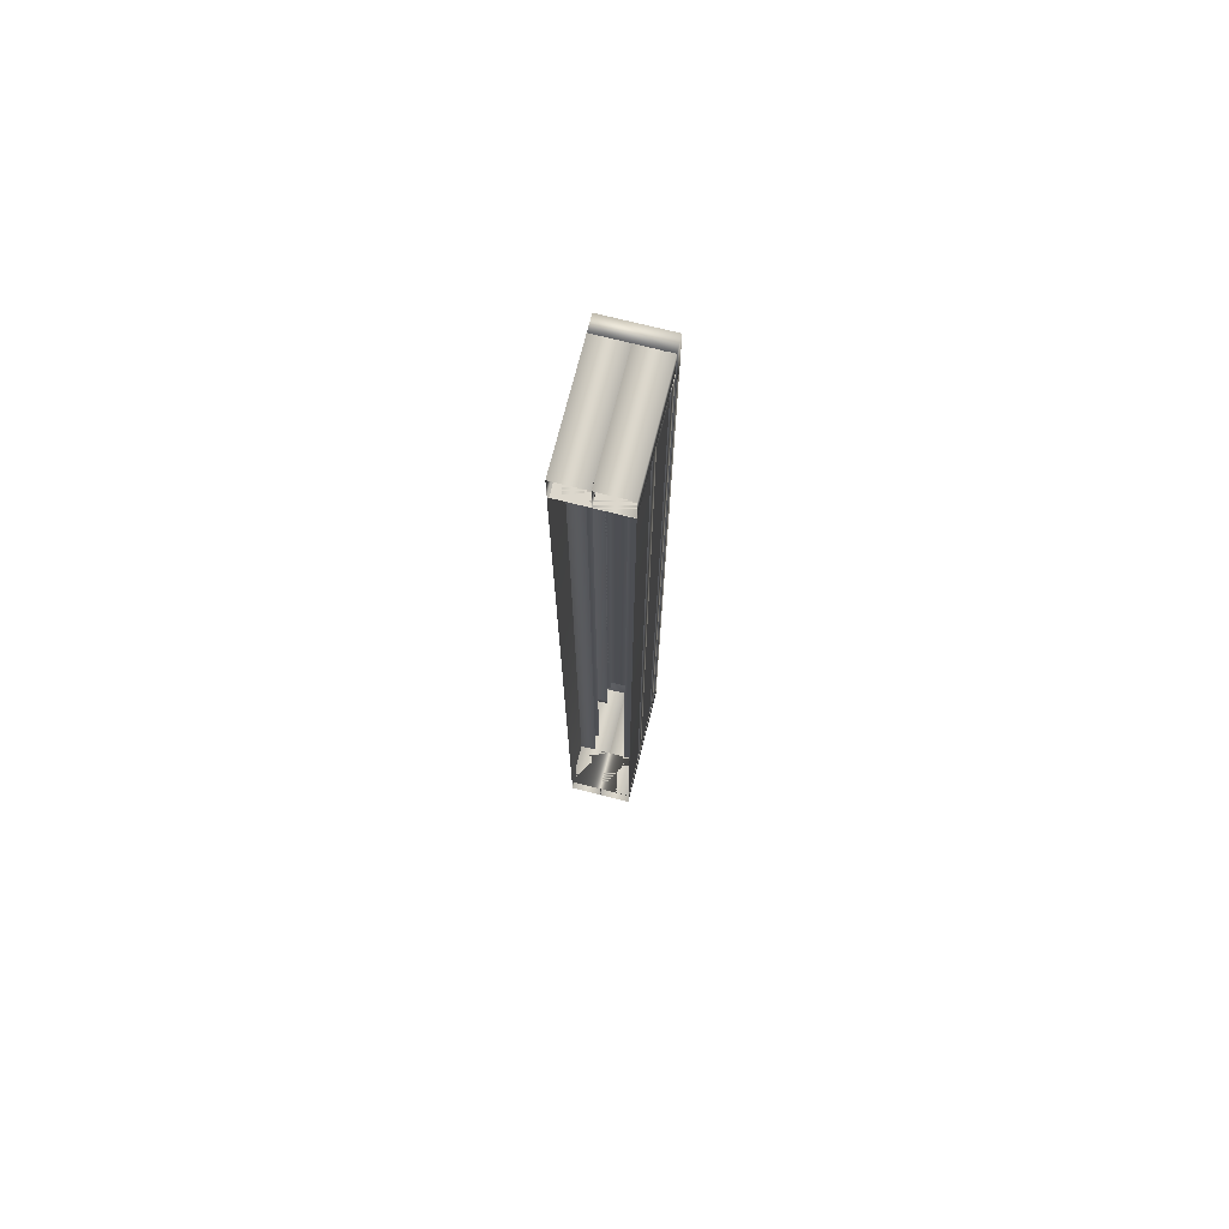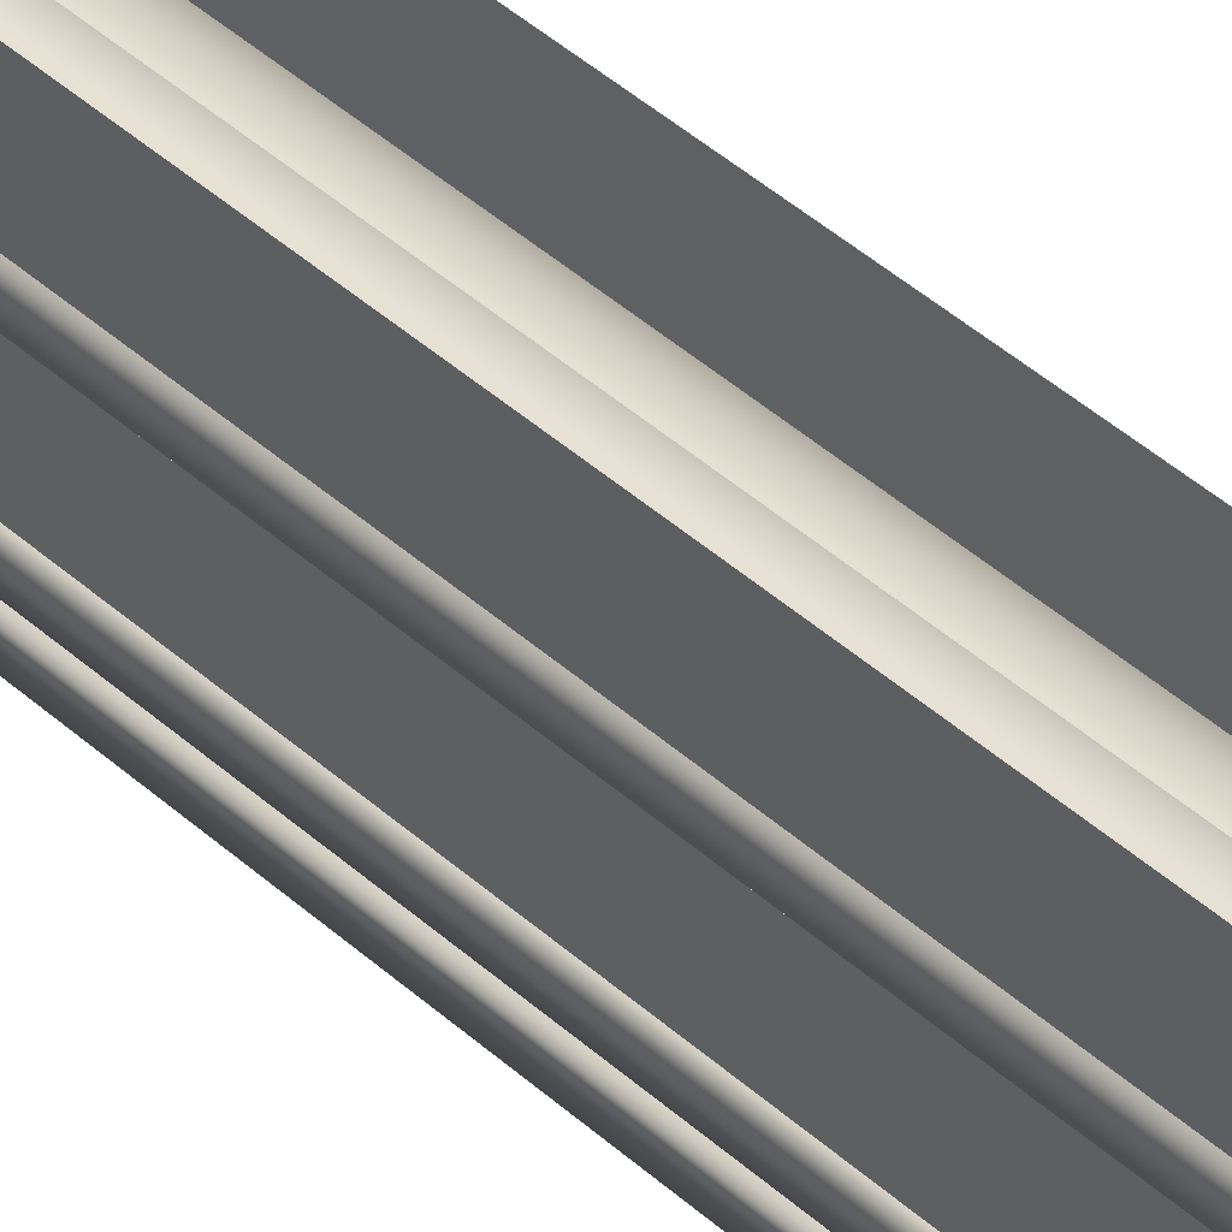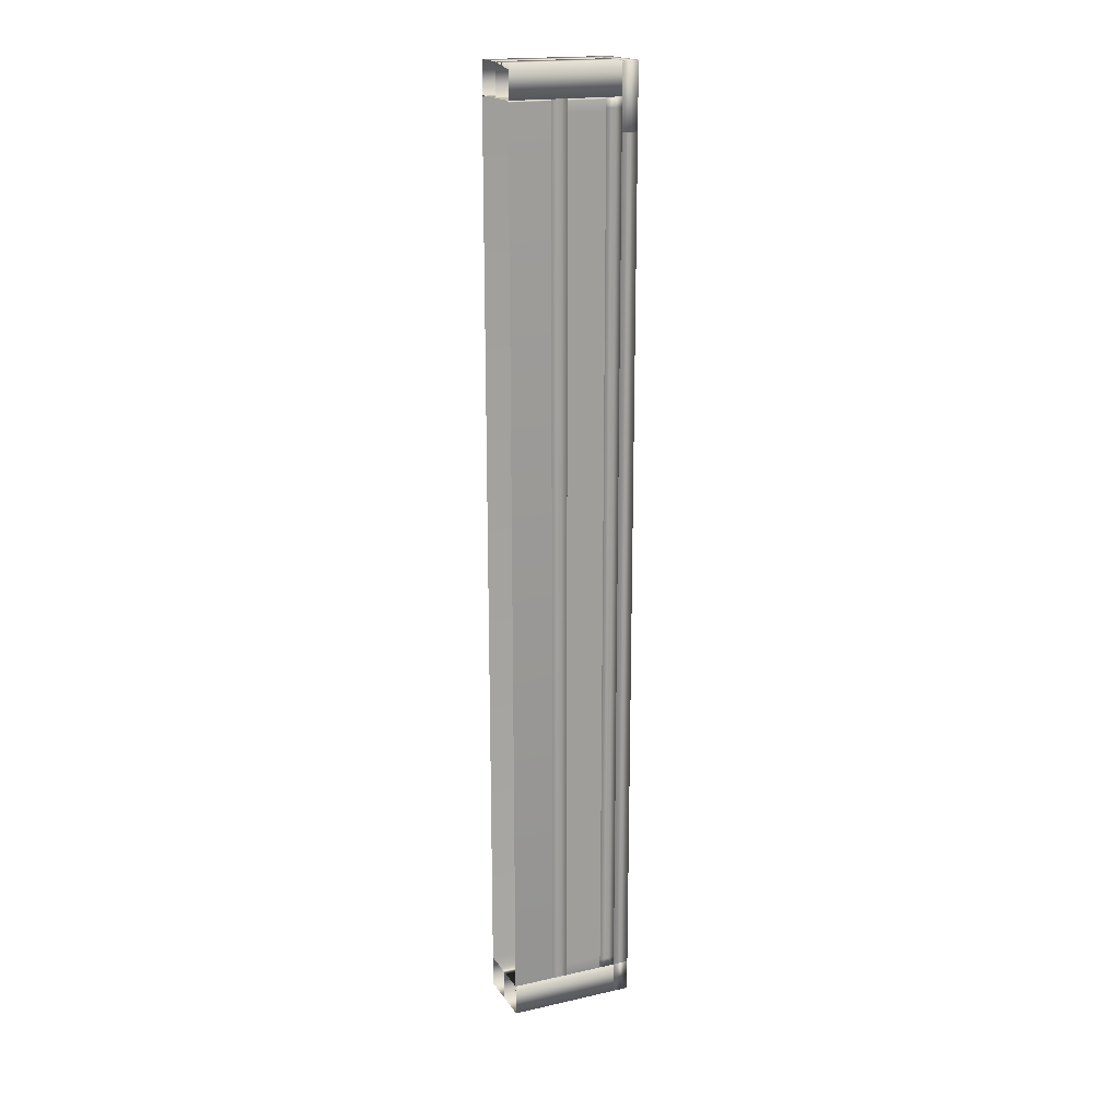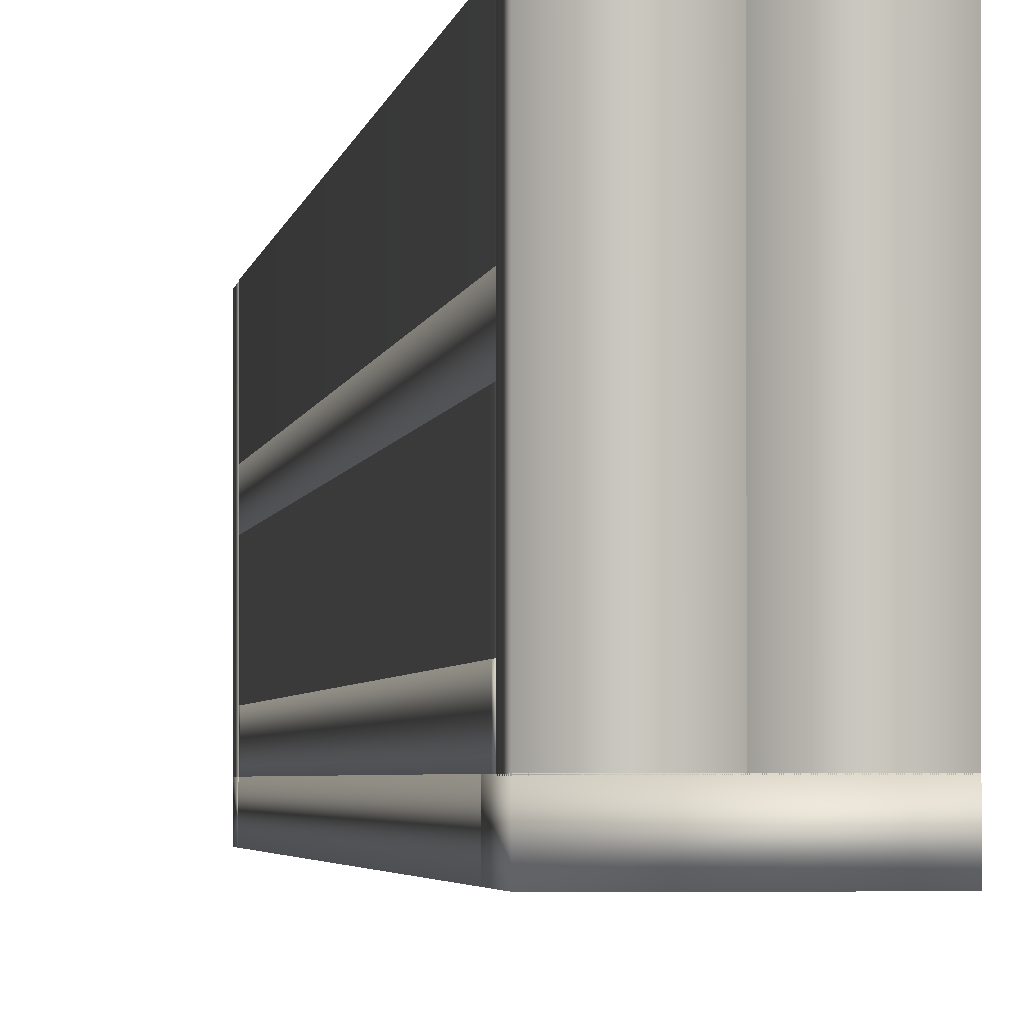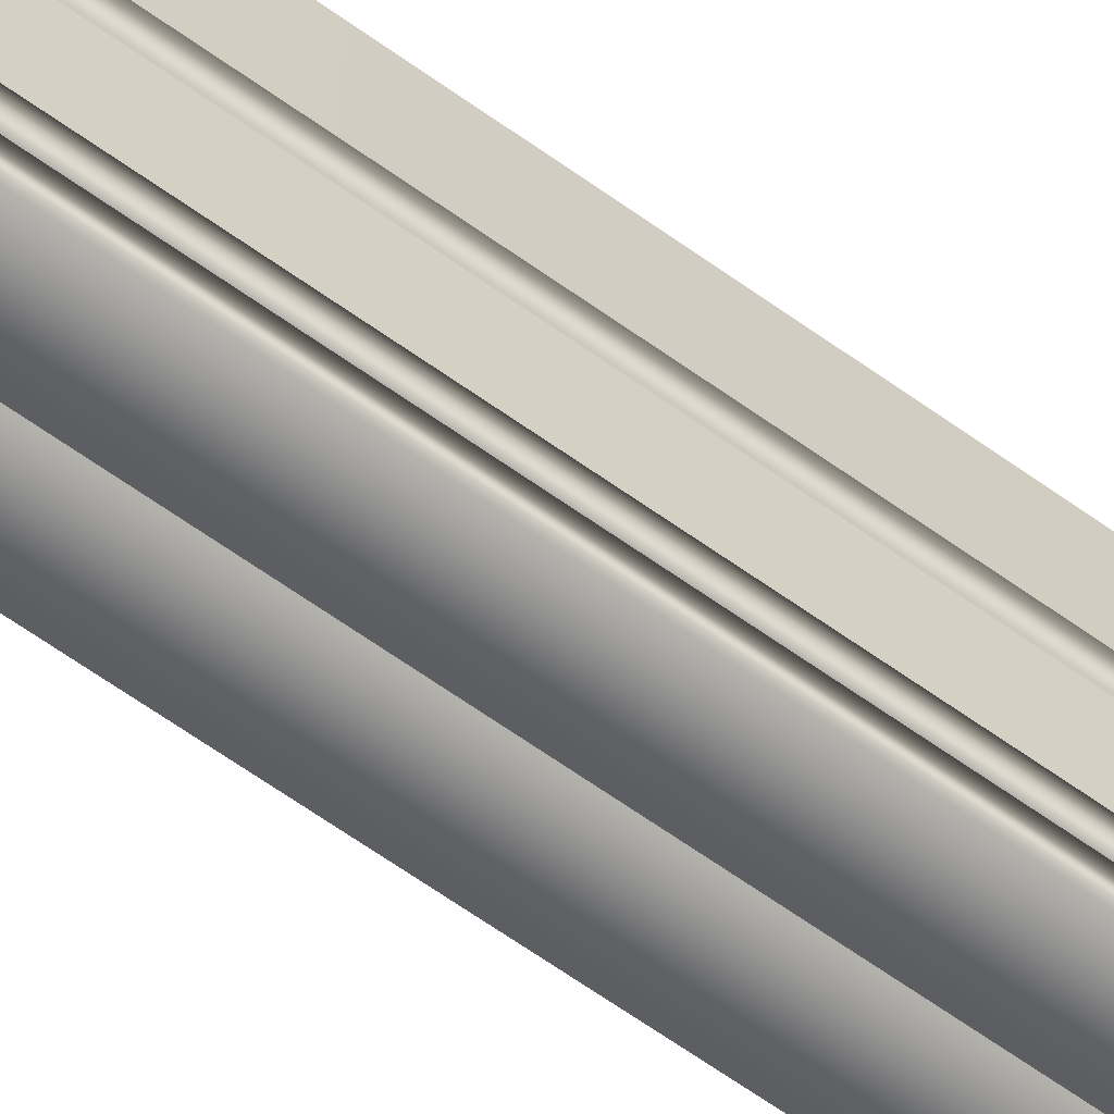
<metadata>
{"format":"obj","ext":"obj","renderer":"f3d","projection":"perspective","resolution":1024,"background":"white","views":[{"elev":72.8,"azim":14.2,"up":"+Y"},{"elev":38.6,"azim":139.4,"up":"+Z"},{"elev":18.4,"azim":66.6,"up":"+Y"},{"elev":-1.5,"azim":176.2,"up":"+Z"},{"elev":-58.8,"azim":-127.3,"up":"+Z"}]}
</metadata>
<code>
v  0.01 0.0015 0.0015
v  0.01 -0.0015 0.0015
v  0.01 -0.0015 -0.0015
v  0.01 0.0015 -0.0015
v  0.015 0.015 -0.015
v  0.015 -0.015 -0.015
v  0.015 0.015 0.015
v  0.015 -0.015 0.015
v  0 0 -0
o SandWorldHomeMeganeRealStep002
g SandWorldHomeMeganeRealStep002
f 1 2 3 4
f 5 4 3 6
f 7 1 4 5
f 2 8 6 3
f 1 7 8 2
f 9 7 5
f 9 5 6
f 9 6 8
f 9 8 7
v  -100 -1500 -150
v  -100 -1500 -200
v  100 -1500 -150
v  100 -1500 -200
v  100 -1400 -150
v  100 -1400 -200
v  -100 -1300 -200
v  -100 -1300 -150
v  0 -1400 -200
v  0 -1400 -150
v  100 -1400 20
v  100 -1400 70
v  50 -1400 70
v  50 -1400 20
v  -100 -1400 20
v  -50 -1400 20
v  -50 -1400 70
v  -100 -1400 70
v  0 -1300 -150
v  0 -1300 -200
v  -100 -1400 -150
v  -50 -1400 -150
v  -50 -1400 -125
v  -100 -1400 -125
v  -50 -1400 -100
v  -100 -1400 -100
v  50 -1400 -100
v  100 -1400 -125
v  100 -1400 -100
v  50 -1400 -125
v  100 -1400 -150
v  50 -1400 -150
v  0 -1500 199
v  -100 -1500 199
v  -100 -1500 24
v  0 -1500 24
v  -100 -1500 -63.5
v  0 -1400 199
v  0 -1500 -63.5
v  -100 -1500 -151
v  0 -1500 -151
v  0 -1400 -151
v  0 -1400 -63.5
v  -100 -1400 -151
v  0 -1400 24
v  -100 -1400 199
v  -100 -1400 -63.5
v  -100 -1400 24
v  100 -1500 199
v  100 -1500 24
v  100 -1400 199
v  100 -1500 -63.5
v  100 -1500 -151
v  100 -1400 -151
v  100 -1400 24
v  100 -1400 -63.5
v  0.0001 1300 -200
v  0.0001 1300 -150
v  100 1300 -150
v  100 1300 -200
v  100 1300 -200
v  100 1300 -150
v  0 1300 -150
v  0 1300 -200
v  0 1400 -150
v  0 1400 -200
v  -50 1400 20
v  -100 1400 20
v  -50 1400 70
v  -100 1400 70
v  -100 1400 -200
v  -100 1400 -150
v  100 1500 -150
v  100 1500 -200
v  100 1400 20
v  50 1400 20
v  50 1400 70
v  100 1400 70
v  -100 1500 -150
v  -100 1500 -200
v  100 1400 -150
v  50 1400 -150
v  50 1400 -125
v  100 1400 -125
v  50 1400 -100
v  100 1400 -100
v  -50 1400 -125
v  -50 1400 -150
v  -100 1400 -150
v  -100 1400 -125
v  -50 1400 -100
v  -100 1400 -100
v  0 1400 -151
v  -100 1400 -63.5
v  -100 1400 -151
v  0 1400 -63.5
v  0 1500 -151
v  -100 1400 24
v  0 1500 -63.5
v  -100 1500 -151
v  0 1400 24
v  0 1400 199
v  -100 1400 199
v  0 1500 199
v  0 1500 24
v  -100 1500 199
v  -100 1500 -63.5
v  -100 1500 24
v  100 1400 -151
v  100 1400 199
v  100 1400 -63.5
v  100 1400 24
v  100 1500 199
v  100 1500 -63.5
v  100 1500 -151
v  100 1500 24
o pasted__Edge00_Low596__EdgeStoneBlock03
g pasted__Edge00_Low596__EdgeStoneBlock03
f 10 11 12
f 11 13 12
f 14 12 13
f 15 14 13
f 11 10 16
f 10 17 16
f 18 19 15
f 19 14 15
f 20 21 22
f 23 20 22
f 15 14 18
f 14 19 18
f 24 25 26
f 27 24 26
f 28 19 29
f 19 18 29
f 16 17 28
f 29 16 28
f 29 28 16
f 28 17 16
f 30 31 32
f 33 30 32
f 33 32 34
f 35 33 34
f 36 37 38
f 36 39 37
f 37 39 40
f 39 41 40
f 13 18 15
f 13 11 18
f 18 11 16
f 18 16 29
f 19 12 14
f 19 10 12
f 17 10 19
f 17 19 28
f 42 43 44
f 45 42 44
f 45 44 46
f 47 42 45
f 45 46 48
f 48 46 49
f 48 49 50
f 51 48 50
f 52 48 51
f 52 45 48
f 53 52 51
f 54 47 45
f 54 45 52
f 54 55 47
f 56 52 53
f 56 54 52
f 49 56 53
f 49 46 56
f 57 55 54
f 56 57 54
f 46 57 56
f 57 43 55
f 46 44 57
f 44 43 57
f 58 42 45
f 59 58 45
f 59 45 48
f 60 58 59
f 59 48 61
f 48 50 61
f 61 50 62
f 61 62 63
f 64 60 59
f 64 47 60
f 59 61 65
f 64 59 65
f 65 61 63
f 64 54 47
f 64 65 54
f 47 54 42
f 54 45 42
f 65 63 52
f 54 65 52
f 54 52 45
f 52 63 51
f 45 52 48
f 52 51 48
f 48 51 50
f 66 67 68
f 69 66 68
f 70 71 72
f 73 70 72
f 74 75 73
f 72 74 73
f 76 77 78
f 77 79 78
f 75 80 74
f 80 81 74
f 82 71 70
f 83 82 70
f 75 74 80
f 74 81 80
f 84 85 86
f 87 84 86
f 81 88 89
f 80 81 89
f 83 89 88
f 82 83 88
f 90 91 92
f 93 90 92
f 93 92 94
f 95 93 94
f 96 97 98
f 99 96 98
f 100 96 99
f 100 99 101
f 71 74 72
f 71 82 74
f 74 82 88
f 74 88 81
f 75 70 73
f 75 83 70
f 89 83 75
f 89 75 80
f 102 103 104
f 105 103 102
f 106 105 102
f 105 107 103
f 106 108 105
f 106 109 108
f 105 110 107
f 108 110 105
f 107 111 112
f 110 111 107
f 110 113 111
f 114 113 110
f 108 114 110
f 114 115 113
f 108 116 114
f 108 109 116
f 114 117 115
f 114 116 117
f 115 117 112
f 117 107 112
f 116 107 117
f 116 103 107
f 109 103 116
f 109 104 103
f 106 102 108
f 102 105 108
f 102 118 105
f 108 105 114
f 114 111 113
f 114 110 111
f 105 110 114
f 110 119 111
f 105 118 120
f 105 120 110
f 110 121 119
f 110 120 121
f 119 121 122
f 118 123 120
f 118 124 123
f 123 124 106
f 123 106 108
f 120 125 121
f 120 123 125
f 121 125 122
f 123 108 125
f 125 113 122
f 125 108 114
f 125 114 113
v  -100 1395 70
v  -100 -1400 70
v  -100 -1400 95
v  -100 1395 95
v  -100 -1400 120
v  -100 1395 120
v  -100 -1400 200
v  -100 1395 200
v  100 1395 95
v  100 -1400 70
v  100 1395 70
v  100 -1400 95
v  100 1395 120
v  100 -1400 120
v  100 -1400 200
v  100 1395 200
v  95 1400 120
v  95 1400 95
v  95 1400 70
v  -95 1400 70
v  -95 1400 95
v  -95 1400 120
v  -95 1400 200
v  95 1400 200
o pasted__SandWorldHomeMeganeStep004__WallBrickBase04
g pasted__SandWorldHomeMeganeStep004__WallBrickBase04
f 126 127 128
f 126 128 129
f 128 130 129
f 129 130 131
f 130 132 131
f 131 132 133
f 134 135 136
f 137 135 134
f 138 137 134
f 138 139 137
f 138 140 139
f 138 141 140
f 128 127 135
f 137 128 135
f 137 130 128
f 137 139 130
f 139 140 130
f 140 132 130
f 142 138 143
f 138 134 143
f 143 134 144
f 134 136 144
f 145 126 146
f 126 129 146
f 146 129 147
f 129 131 147
f 147 131 148
f 131 133 148
f 146 144 145
f 143 144 146
f 147 143 146
f 142 143 147
f 148 142 147
f 149 142 148
f 141 142 149
f 138 142 141
v  -50 1400 70
v  -100 1400 70
v  -50 -1400 70
v  -100 -1400 70
v  -100 1400 20
v  -100 -1400 20
v  -50 -1400 20
v  -50 1400 20
v  50 -1400 70
v  100 -1400 70
v  50 1400 70
v  100 1400 70
v  100 -1400 20
v  100 1400 20
v  50 1400 20
v  50 -1400 20
v  100 -1400 -150
v  100 1300 -150
v  0.0001 1300 -150
v  0 -1400 -150
v  0.0001 1300 -200
v  0 -1400 -200
v  100 1300 -200
v  100 -1400 -200
v  0 -1300 -150
v  0 1400 -150
v  -100 1400 -150
v  -100 -1300 -150
v  -100 1400 -200
v  -100 -1300 -200
v  0 1400 -200
v  0 -1300 -200
v  50 1370 -100
v  50 -1370 -100
v  100 -1370 -100
v  100 1370 -100
v  100 1370 -125
v  100 -1370 -125
v  100 -1370 -150
v  100 1370 -150
v  50 1370 -150
v  50 -1370 -150
v  -100 1370 -100
v  -50 -1370 -100
v  -50 1370 -100
v  -100 -1370 -100
v  -100 -1370 -125
v  -100 1370 -125
v  -100 1370 -150
v  -100 -1370 -150
v  -50 -1370 -150
v  -50 1370 -150
v  100 -1400 -150
v  50 -1400 -150
v  100 -1400 -125
v  100 -1400 -100
v  50 -1400 -100
v  -50 -1400 -100
v  -100 -1400 -100
v  -100 -1400 -125
v  -100 -1400 -150
v  -50 -1400 -150
v  50 1400 -150
v  100 1400 -150
v  100 1400 -125
v  100 1400 -100
v  50 1400 -100
v  -100 1400 -100
v  -50 1400 -100
v  -100 1400 -125
v  -100 1400 -150
v  -50 1400 -150
o pasted__polySurface458_1__EdgeStoneBlock02
g pasted__polySurface458_1__EdgeStoneBlock02
f 150 151 152
f 151 153 152
f 151 154 153
f 154 155 153
f 154 156 155
f 154 157 156
f 158 159 160
f 159 161 160
f 159 162 161
f 162 163 161
f 162 164 163
f 162 165 164
f 166 167 168
f 166 168 169
f 168 170 169
f 169 170 171
f 170 172 171
f 171 172 173
f 172 167 173
f 173 167 166
f 174 175 176
f 174 176 177
f 176 178 177
f 177 178 179
f 178 180 179
f 179 180 181
f 180 175 181
f 181 175 174
f 182 183 184
f 182 184 185
f 185 184 186
f 184 187 186
f 186 187 188
f 186 188 189
f 189 188 190
f 188 191 190
f 192 193 194
f 195 193 192
f 196 195 192
f 196 192 197
f 198 196 197
f 199 196 198
f 200 199 198
f 201 200 198
f 202 203 191
f 188 202 191
f 187 202 188
f 187 204 202
f 205 204 187
f 184 205 187
f 184 183 205
f 183 206 205
f 195 207 193
f 195 208 207
f 209 208 195
f 209 195 196
f 199 209 196
f 199 210 209
f 211 210 199
f 200 211 199
f 189 190 212
f 189 212 213
f 214 189 213
f 186 189 214
f 185 186 214
f 185 214 215
f 185 215 216
f 182 185 216
f 217 194 218
f 192 194 217
f 197 192 217
f 197 217 219
f 220 197 219
f 198 197 220
f 201 198 220
f 201 220 221
v  -100 -1360 20
v  -100 1360 20
v  -100 1360 10
v  -100 -1360 10
v  -100 1360 -15
v  -100 -1360 -15
v  -100 1360 -40
v  -100 -1360 -40
v  -100 1360 -65
v  -100 -1360 -65
v  -100 1360 -90
v  -100 -1360 -90
v  -100 -1360 -100
v  -100 1360 -100
v  100 1360 20
v  100 -1360 20
v  100 -1360 10
v  100 1360 10
v  100 -1360 -15
v  100 1360 -15
v  100 -1360 -40
v  100 1360 -40
v  100 -1360 -65
v  100 1360 -65
v  100 -1360 -90
v  100 1360 -90
v  100 1360 -100
v  100 -1360 -100
v  -100 -1400 20
v  -100 -1400 10
v  -100 -1400 -15
v  -100 -1400 -40
v  -100 -1400 -65
v  -100 -1400 -90
v  -100 -1400 -100
v  100 -1400 -90
v  100 -1400 -100
v  100 -1400 -65
v  100 -1400 -40
v  100 -1400 -15
v  100 -1400 10
v  100 -1400 20
v  -95 -1405 -100
v  -95 -1405 -90
v  95 -1405 -100
v  95 -1405 -90
v  -95 -1405 -65
v  95 -1405 -65
v  -95 -1405 -40
v  95 -1405 -40
v  -95 -1405 -15
v  95 -1405 -15
v  -95 -1405 10
v  -95 -1405 20
v  95 -1405 20
v  95 -1405 10
v  -100 1395 20
v  -100 1395 10
v  -95 1400 20
v  -100 1395 -15
v  -95 1400 10
v  -100 1395 -40
v  -95 1400 -15
v  95 1400 10
v  95 1400 20
v  100 1395 20
v  100 1395 10
v  95 1400 -15
v  100 1395 -15
v  -95 1400 -40
v  95 1400 -40
v  100 1395 -40
v  -100 1395 -65
v  -95 1400 -65
v  -100 1395 -90
v  -100 1395 -100
v  -95 1400 -90
v  -95 1400 -100
v  95 1400 -65
v  95 1400 -90
v  95 1400 -100
v  100 1395 -65
v  100 1395 -90
v  100 1395 -100
o polySurface1__ReliefStonePattern01
g polySurface1__ReliefStonePattern01
f 222 223 224
f 225 222 224
f 225 224 226
f 227 225 226
f 227 226 228
f 227 228 229
f 229 228 230
f 229 230 231
f 230 232 231
f 231 232 233
f 232 234 233
f 232 235 234
f 236 237 238
f 239 236 238
f 239 238 240
f 241 239 240
f 241 240 242
f 243 241 242
f 243 242 244
f 245 243 244
f 245 244 246
f 245 246 247
f 247 246 248
f 246 249 248
f 250 222 225
f 250 225 251
f 251 225 227
f 251 227 252
f 252 227 229
f 252 229 253
f 229 231 253
f 253 231 254
f 231 233 254
f 254 233 255
f 233 256 255
f 233 234 256
f 257 258 249
f 246 257 249
f 246 244 257
f 244 259 257
f 244 242 259
f 242 260 259
f 242 240 260
f 240 261 260
f 240 238 261
f 238 262 261
f 238 263 262
f 238 237 263
f 255 256 264
f 265 255 264
f 265 264 266
f 254 255 265
f 265 266 267
f 267 266 258
f 267 258 257
f 268 254 265
f 268 265 267
f 253 254 268
f 269 267 257
f 268 267 269
f 269 257 259
f 270 253 268
f 270 268 269
f 270 252 253
f 269 259 271
f 270 269 271
f 271 259 260
f 270 272 252
f 270 271 272
f 252 272 251
f 271 260 273
f 271 273 272
f 260 261 273
f 272 274 251
f 272 273 274
f 251 274 250
f 274 275 250
f 274 276 275
f 273 261 277
f 273 277 274
f 274 277 276
f 261 262 277
f 277 262 276
f 276 262 263
f 224 223 278
f 224 278 279
f 279 278 280
f 224 279 281
f 226 224 281
f 279 280 282
f 281 279 282
f 226 281 283
f 228 226 283
f 281 282 284
f 283 281 284
f 282 280 285
f 284 282 285
f 280 286 285
f 285 286 287
f 287 236 239
f 288 287 239
f 285 287 288
f 288 239 241
f 284 285 289
f 289 285 288
f 290 288 241
f 289 288 290
f 290 241 243
f 291 284 289
f 283 284 291
f 292 289 290
f 291 289 292
f 293 290 243
f 292 290 293
f 293 243 245
f 294 283 291
f 228 283 294
f 228 294 230
f 291 292 295
f 294 291 295
f 230 294 296
f 294 295 296
f 230 296 232
f 232 296 235
f 235 296 297
f 298 297 296
f 295 298 296
f 298 299 297
f 295 292 300
f 295 300 298
f 292 293 300
f 298 301 299
f 300 301 298
f 301 302 299
f 300 293 303
f 300 303 301
f 293 245 303
f 303 245 247
f 301 304 302
f 303 304 301
f 303 247 304
f 304 305 302
f 304 247 305
f 247 248 305

</code>
